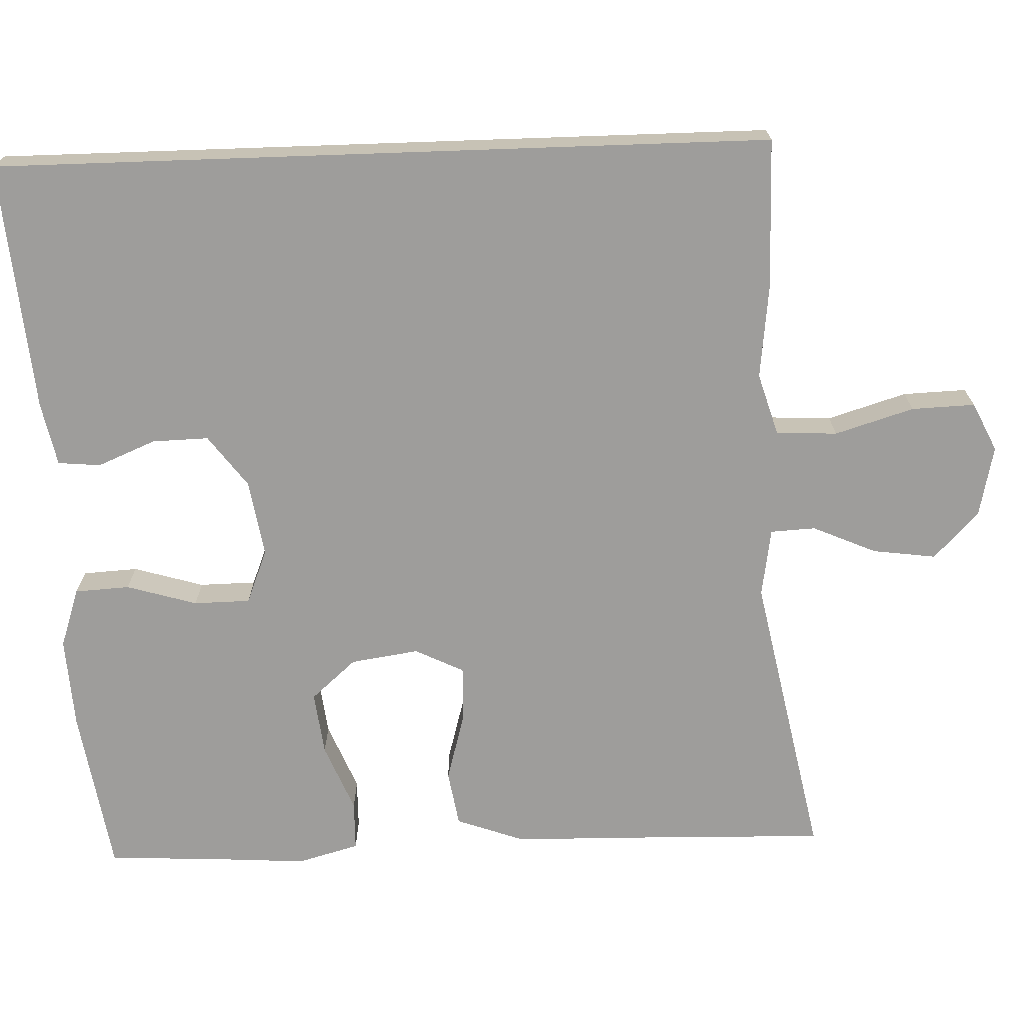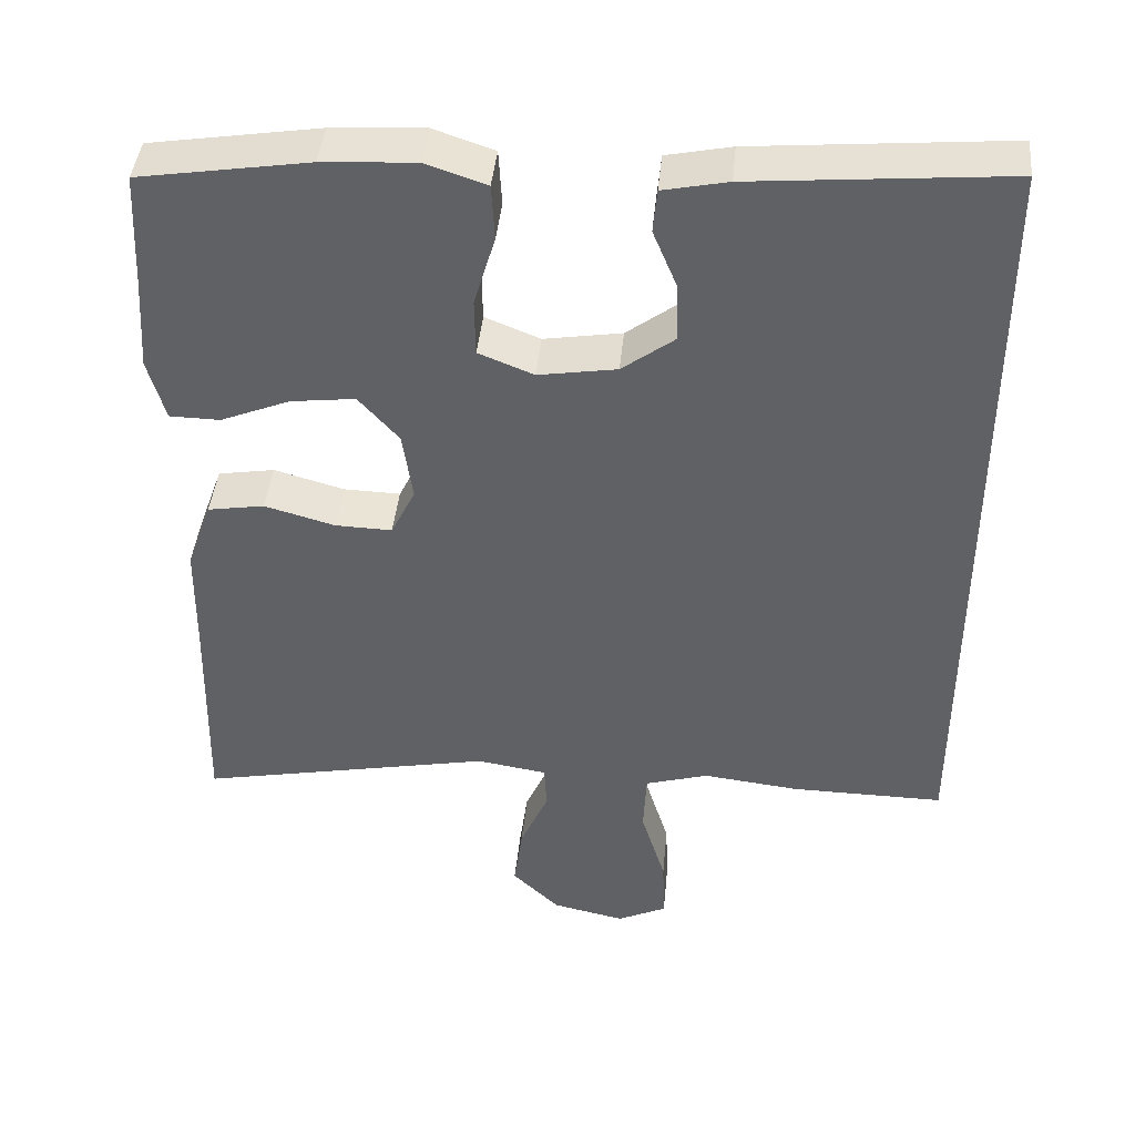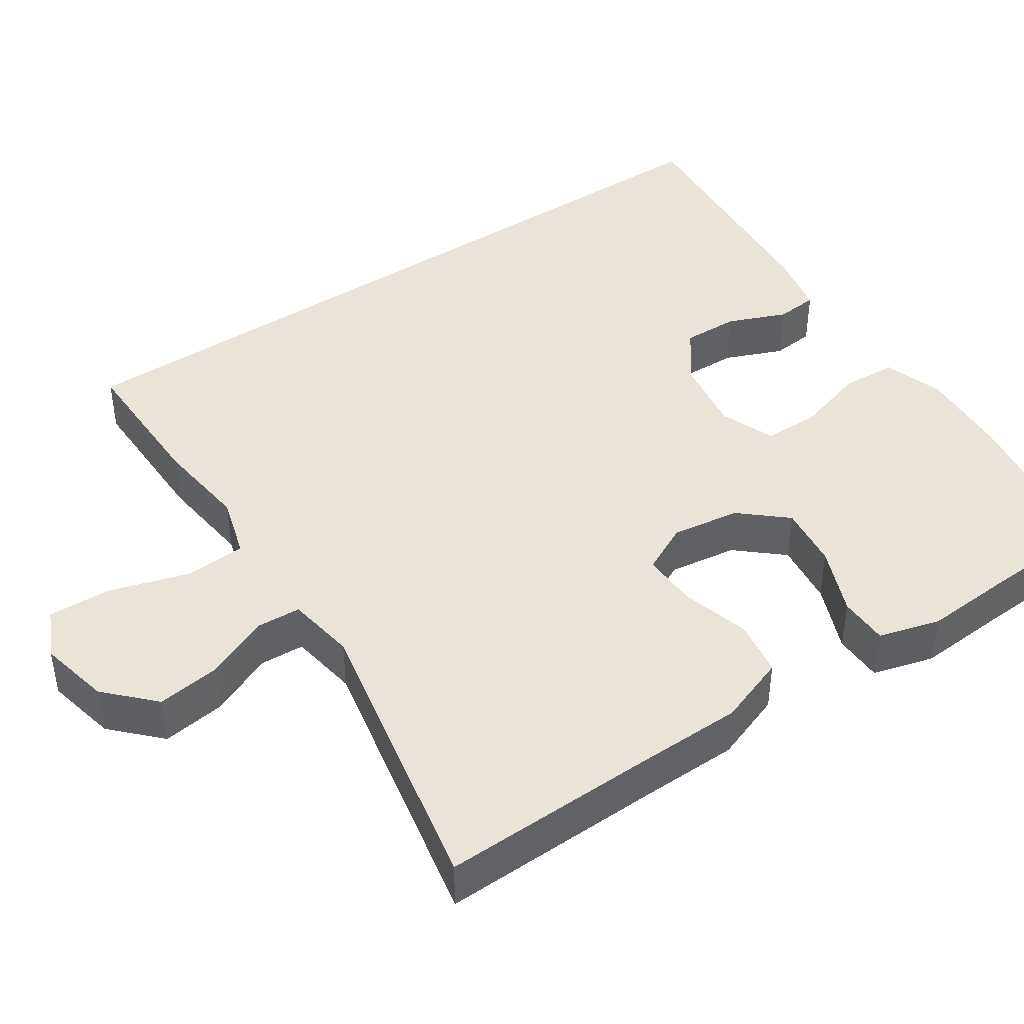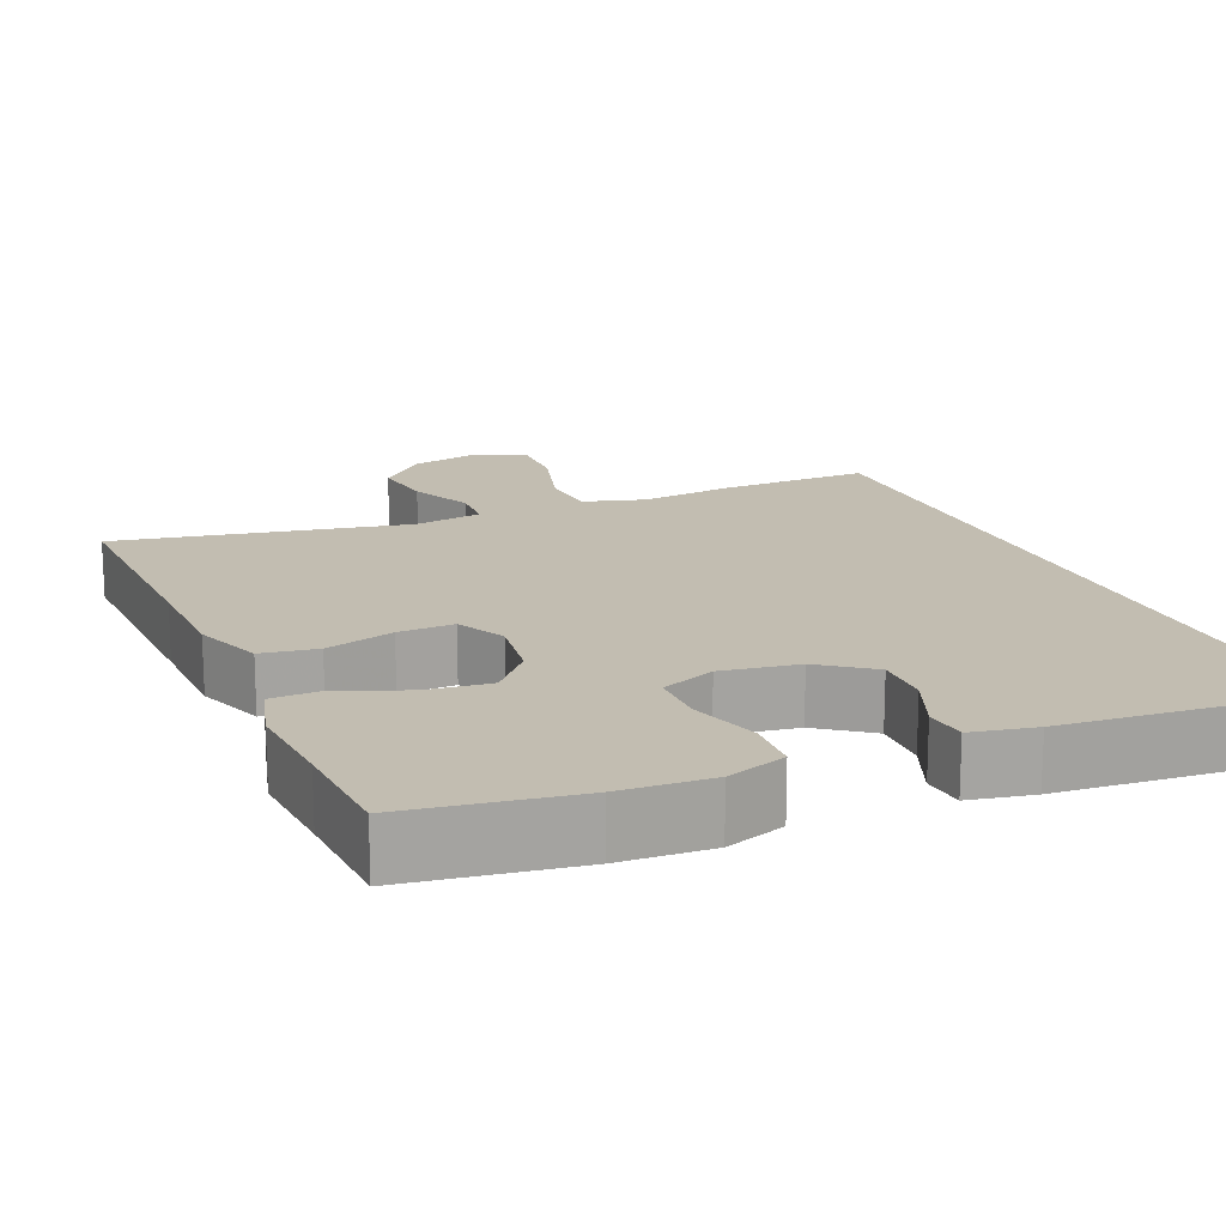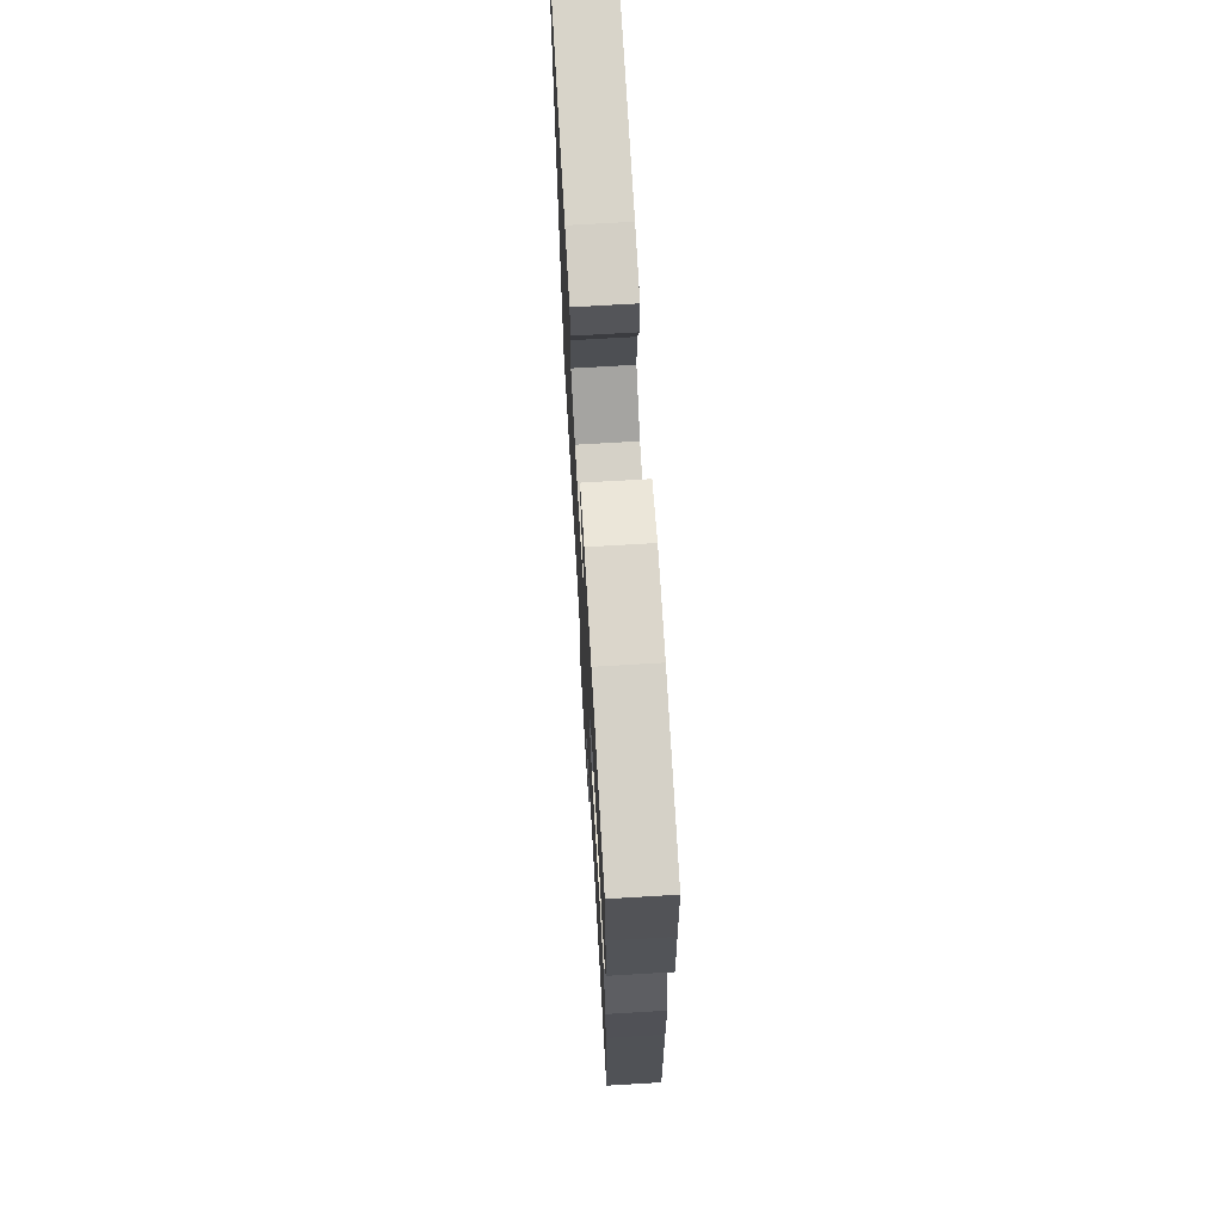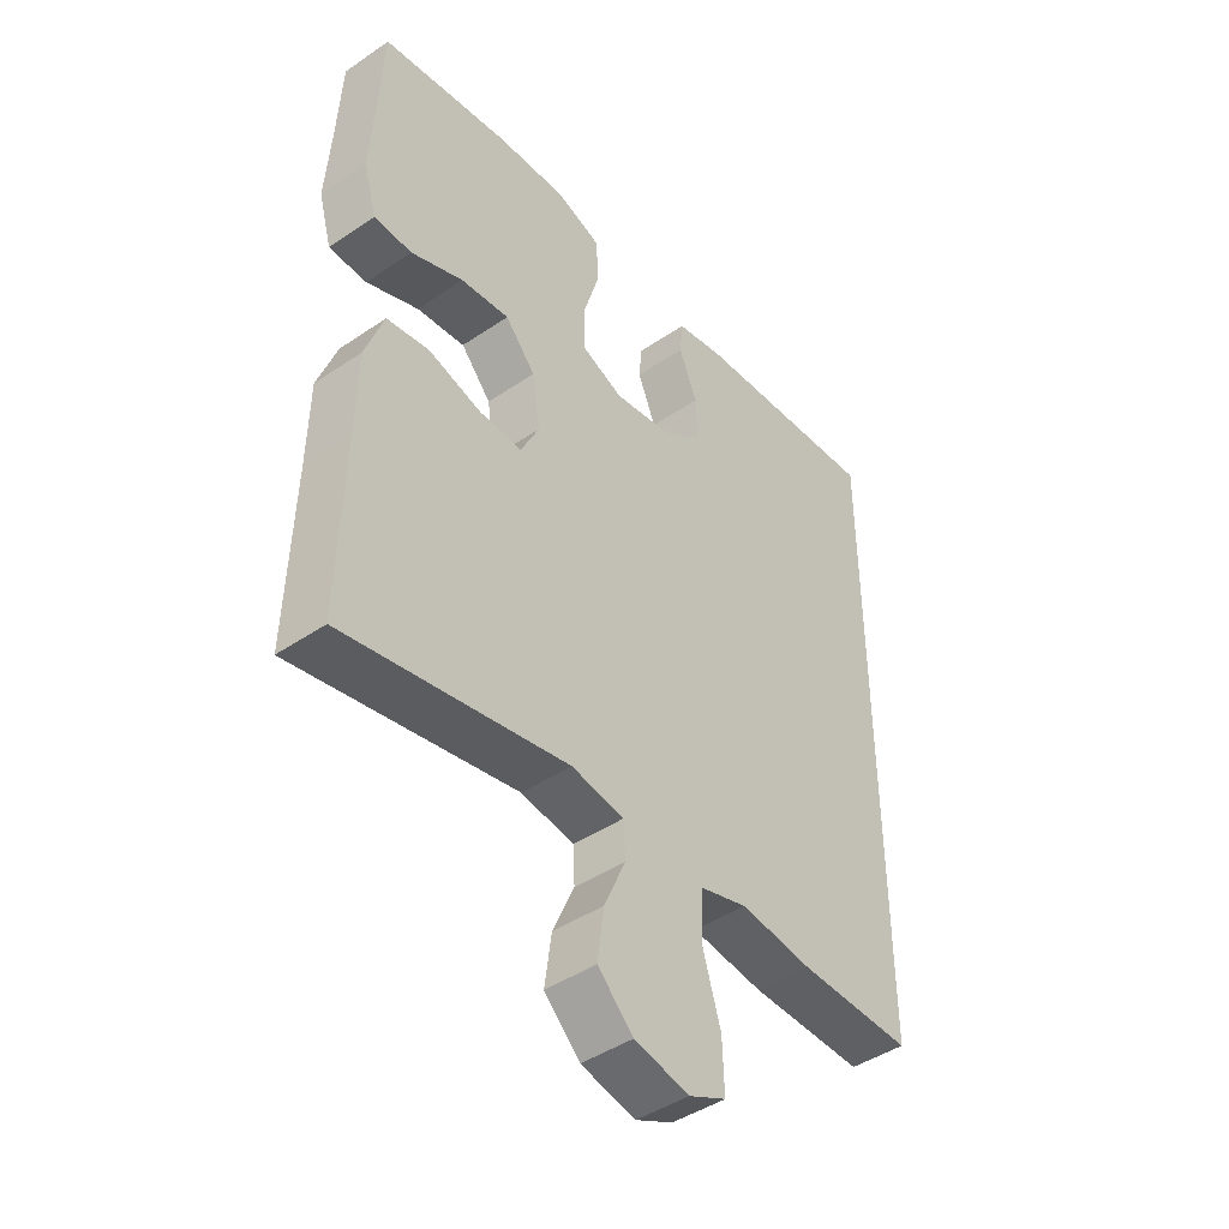
<metadata>
{"format":"obj","ext":"obj","renderer":"f3d","projection":"perspective","resolution":1024,"background":"white","views":[{"elev":-70.6,"azim":92.0,"up":"+Y"},{"elev":42.7,"azim":5.5,"up":"+Z"},{"elev":43.3,"azim":-124.0,"up":"+Y"},{"elev":16.8,"azim":-23.5,"up":"+Y"},{"elev":70.2,"azim":-93.4,"up":"+Z"},{"elev":-44.5,"azim":-51.6,"up":"+Z"}]}
</metadata>
<code>
v -0.5 0.07 0.5
v -0.285 0.07 0.534
v -0.167 0.07 0.541
v -0.09 0.07 0.515
v -0.086 0.07 0.444
v -0.113 0.07 0.353
v -0.112 0.07 0.28
v -0.042 0.07 0.252
v 0.057 0.07 0.268
v 0.124 0.07 0.318
v 0.122 0.07 0.391
v 0.091 0.07 0.466
v 0.096 0.07 0.521
v 0.178 0.07 0.538
v 0.5 0.07 0.566
v 0.5 0.07 -0.438
v 0.307 0.07 -0.436
v 0.185 0.07 -0.422
v 0.105 0.07 -0.446
v 0.101 0.07 -0.525
v 0.132 0.07 -0.627
v 0.135 0.07 -0.709
v 0.072 0.07 -0.739
v -0.02 0.07 -0.719
v -0.08 0.07 -0.661
v -0.069 0.07 -0.579
v -0.033 0.07 -0.497
v -0.036 0.07 -0.439
v -0.125 0.07 -0.425
v -0.5 0.07 -0.5
v -0.493 0.07 -0.216
v -0.491 0.07 -0.084
v -0.459 0.07 0.005
v -0.387 0.07 0.017
v -0.298 0.07 -0.008
v -0.226 0.07 -0.01
v -0.195 0.07 0.053
v -0.208 0.07 0.141
v -0.259 0.07 0.199
v -0.341 0.07 0.189
v -0.429 0.07 0.153
v -0.493 0.07 0.154
v -0.515 0.07 0.233
v -0.507 0.07 0.357
v -0.5 0 0.5
v -0.285 0 0.534
v -0.167 0 0.541
v -0.09 0 0.515
v -0.086 0 0.444
v -0.113 0 0.353
v -0.112 0 0.28
v -0.042 0 0.252
v 0.057 0 0.268
v 0.124 0 0.318
v 0.122 0 0.391
v 0.091 0 0.466
v 0.096 0 0.521
v 0.178 0 0.538
v 0.5 0 0.566
v 0.5 0 -0.438
v 0.307 0 -0.436
v 0.185 0 -0.422
v 0.105 0 -0.446
v 0.101 0 -0.525
v 0.132 0 -0.627
v 0.135 0 -0.709
v 0.072 0 -0.739
v -0.02 0 -0.719
v -0.08 0 -0.661
v -0.069 0 -0.579
v -0.033 0 -0.497
v -0.036 0 -0.439
v -0.125 0 -0.425
v -0.5 0 -0.5
v -0.493 0 -0.216
v -0.491 0 -0.084
v -0.459 0 0.005
v -0.387 0 0.017
v -0.298 0 -0.008
v -0.226 0 -0.01
v -0.195 0 0.053
v -0.208 0 0.141
v -0.259 0 0.199
v -0.341 0 0.189
v -0.429 0 0.153
v -0.493 0 0.154
v -0.515 0 0.233
v -0.507 0 0.357
f 41 42 43 44
f 40 41 44 1
f 39 40 1 2
f 38 39 2 3
f 37 38 3 4
f 32 33 34 35
f 31 32 35 36
f 29 30 31 36
f 28 29 36 37
f 24 25 26 27
f 24 27 28
f 23 24 28
f 20 21 22 23
f 19 20 23 28
f 18 19 28 37
f 11 12 13 14
f 10 11 14 15
f 9 10 15 16
f 4 5 6
f 37 4 6
f 37 6 7
f 18 37 7 8
f 16 17 18
f 8 9 16 18
f 88 87 86 85
f 45 88 85 84
f 46 45 84 83
f 47 46 83 82
f 48 47 82 81
f 79 78 77 76
f 80 79 76 75
f 80 75 74 73
f 81 80 73 72
f 71 70 69 68
f 72 71 68
f 72 68 67
f 67 66 65 64
f 72 67 64 63
f 81 72 63 62
f 58 57 56 55
f 59 58 55 54
f 60 59 54 53
f 50 49 48
f 50 48 81
f 51 50 81
f 52 51 81 62
f 62 61 60
f 62 60 53 52
f 1 45 46 2
f 2 46 47 3
f 3 47 48 4
f 4 48 49 5
f 5 49 50 6
f 6 50 51 7
f 7 51 52 8
f 8 52 53 9
f 9 53 54 10
f 10 54 55 11
f 11 55 56 12
f 12 56 57 13
f 13 57 58 14
f 14 58 59 15
f 15 59 60 16
f 16 60 61 17
f 17 61 62 18
f 18 62 63 19
f 19 63 64 20
f 20 64 65 21
f 21 65 66 22
f 22 66 67 23
f 23 67 68 24
f 24 68 69 25
f 25 69 70 26
f 26 70 71 27
f 27 71 72 28
f 28 72 73 29
f 29 73 74 30
f 30 74 75 31
f 31 75 76 32
f 32 76 77 33
f 33 77 78 34
f 34 78 79 35
f 35 79 80 36
f 36 80 81 37
f 37 81 82 38
f 38 82 83 39
f 39 83 84 40
f 40 84 85 41
f 41 85 86 42
f 42 86 87 43
f 43 87 88 44
f 44 88 45 1

</code>
